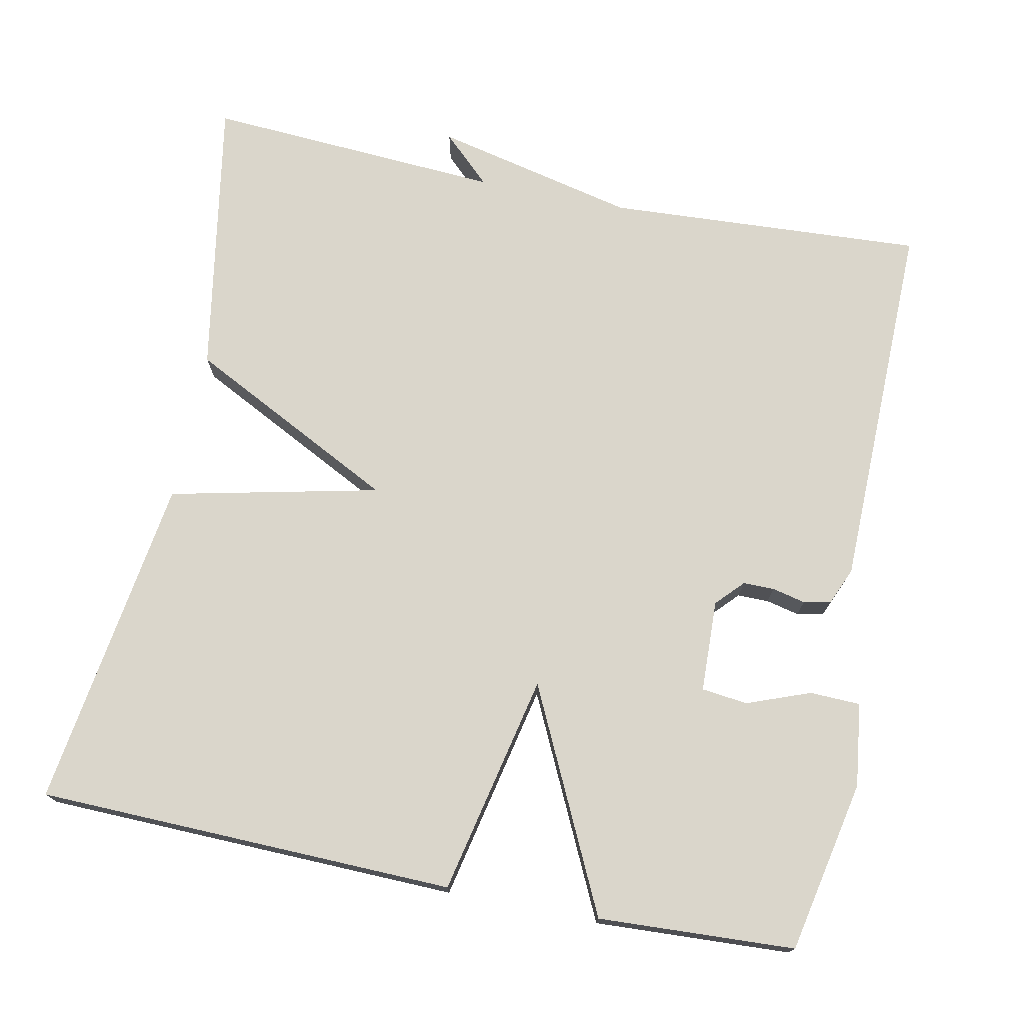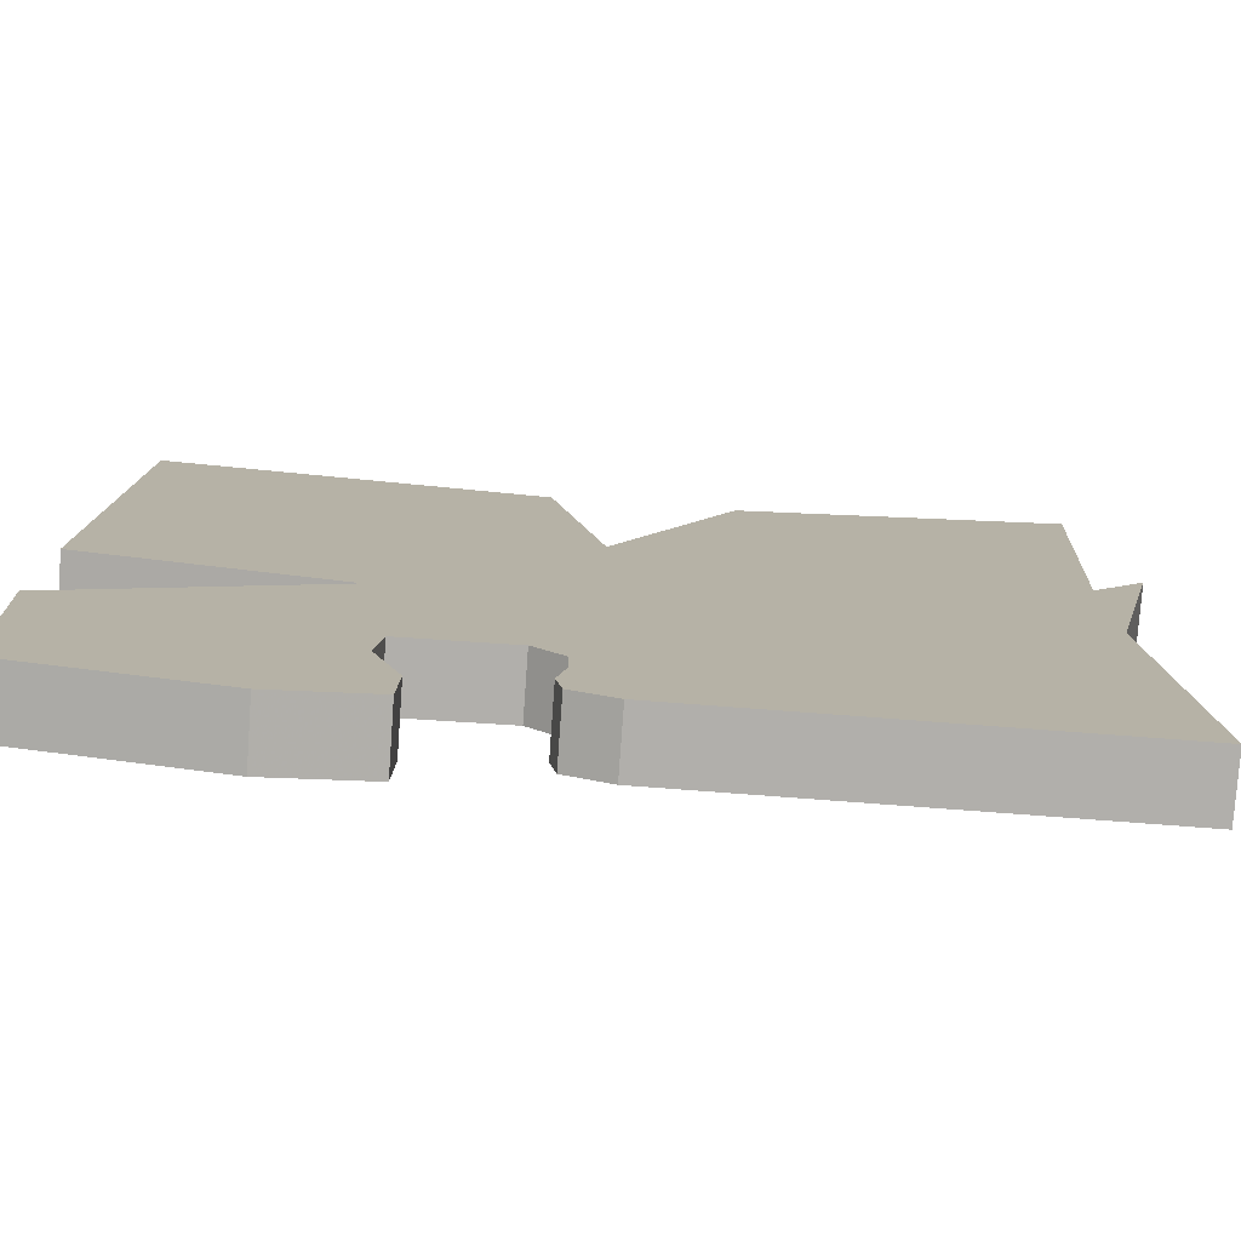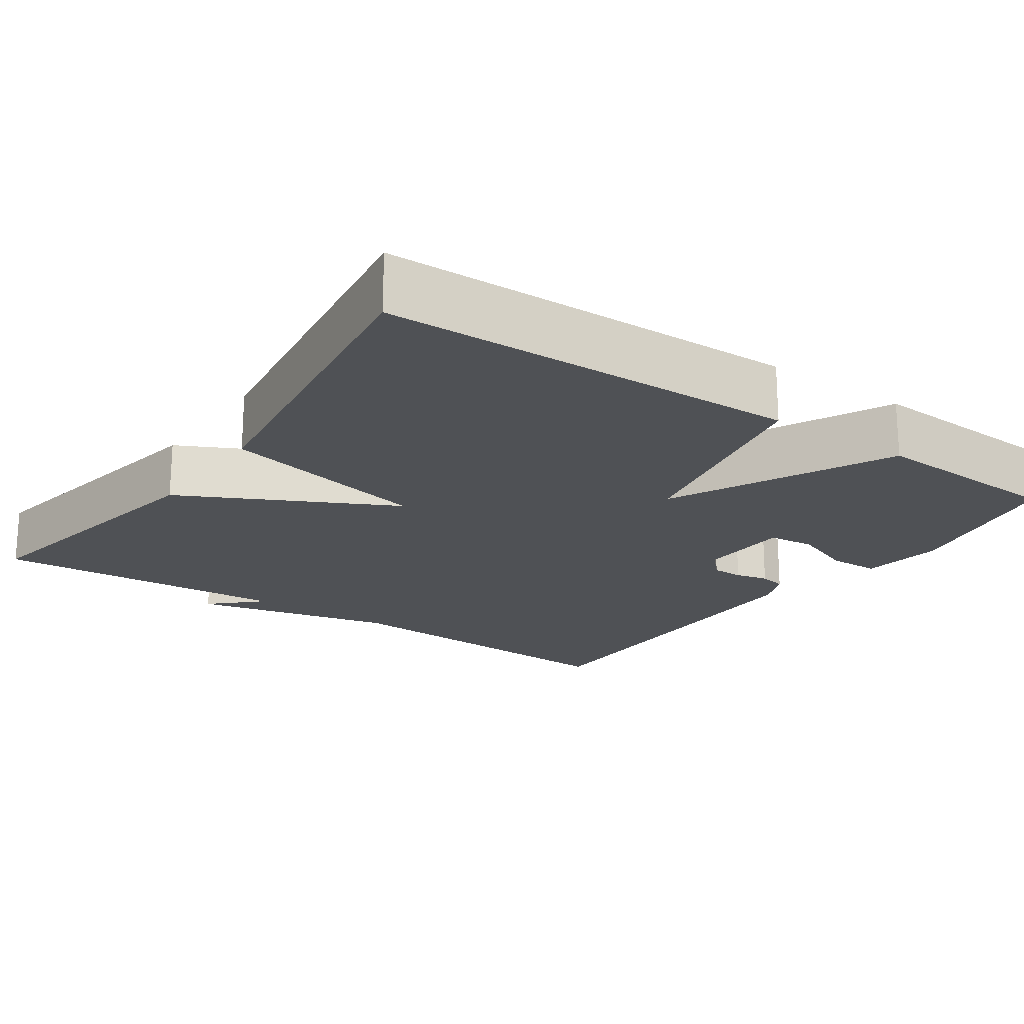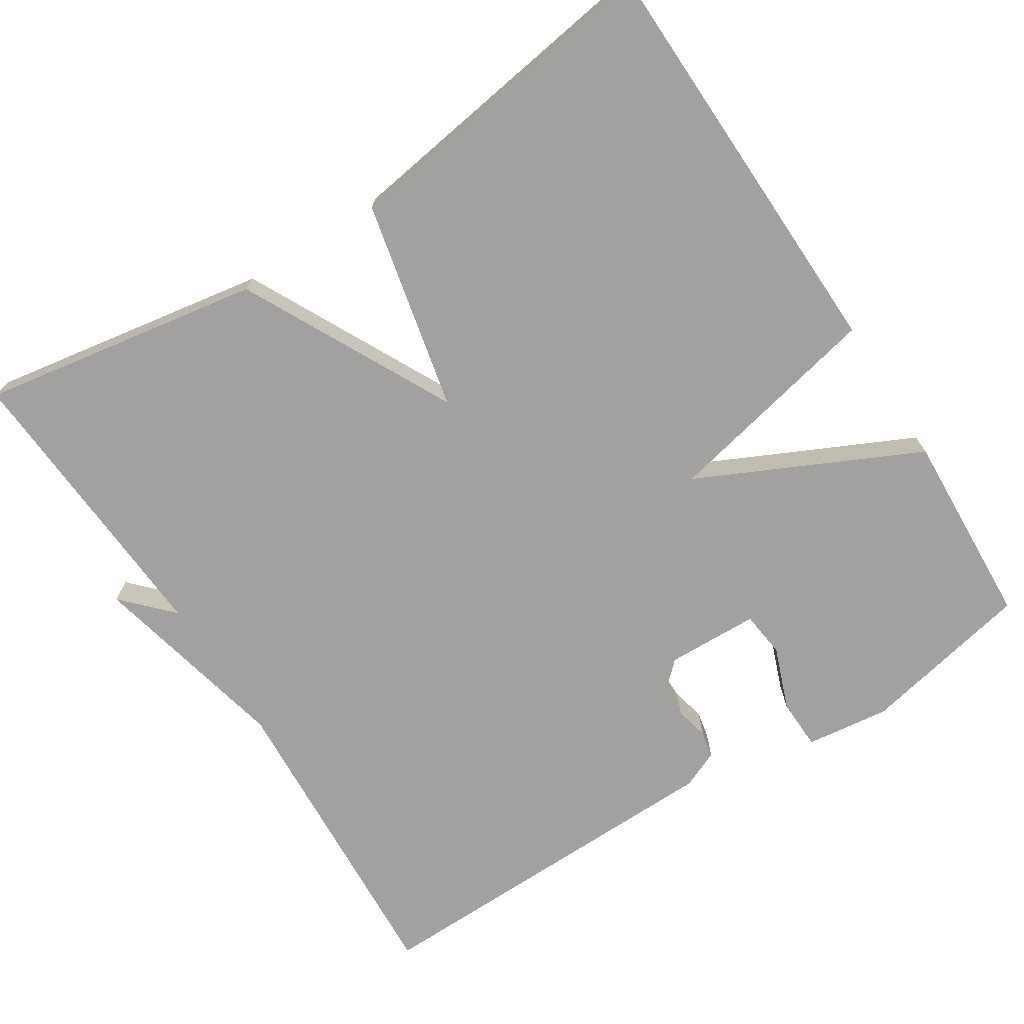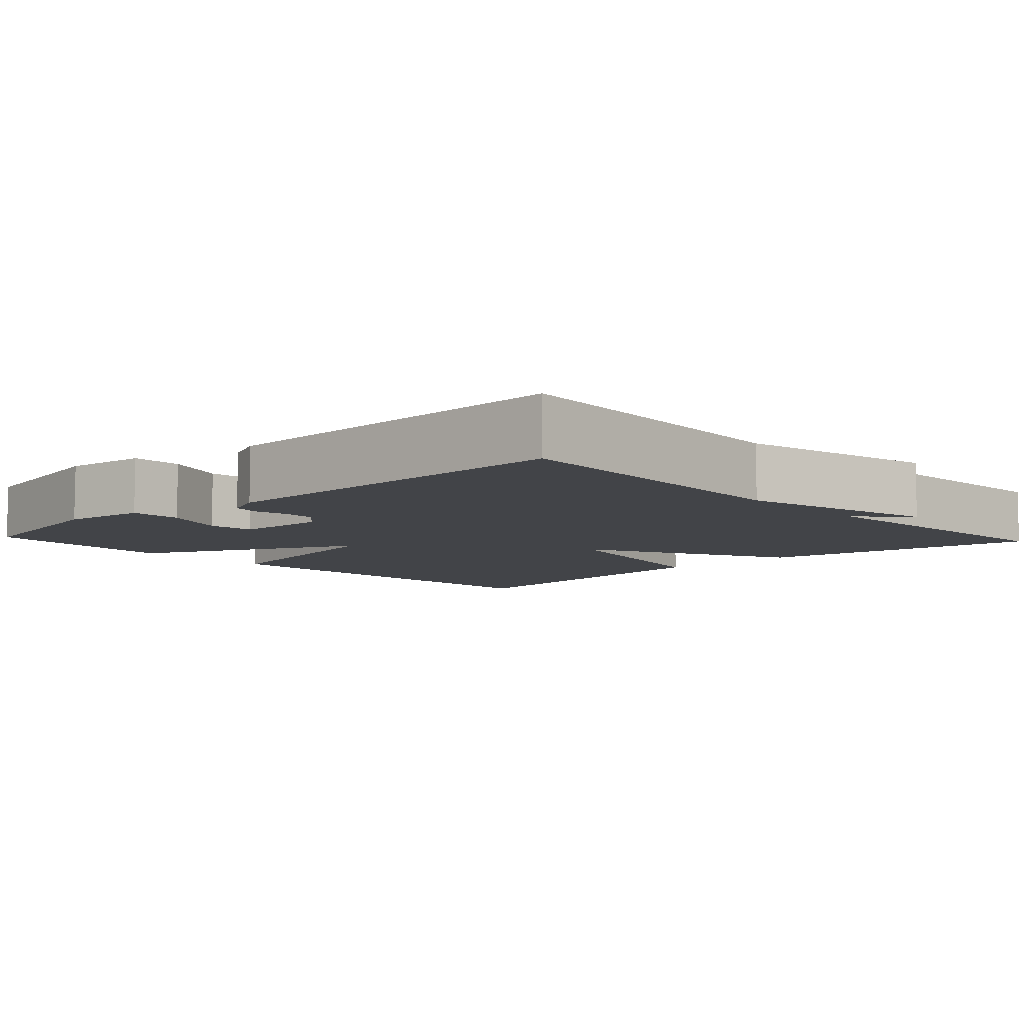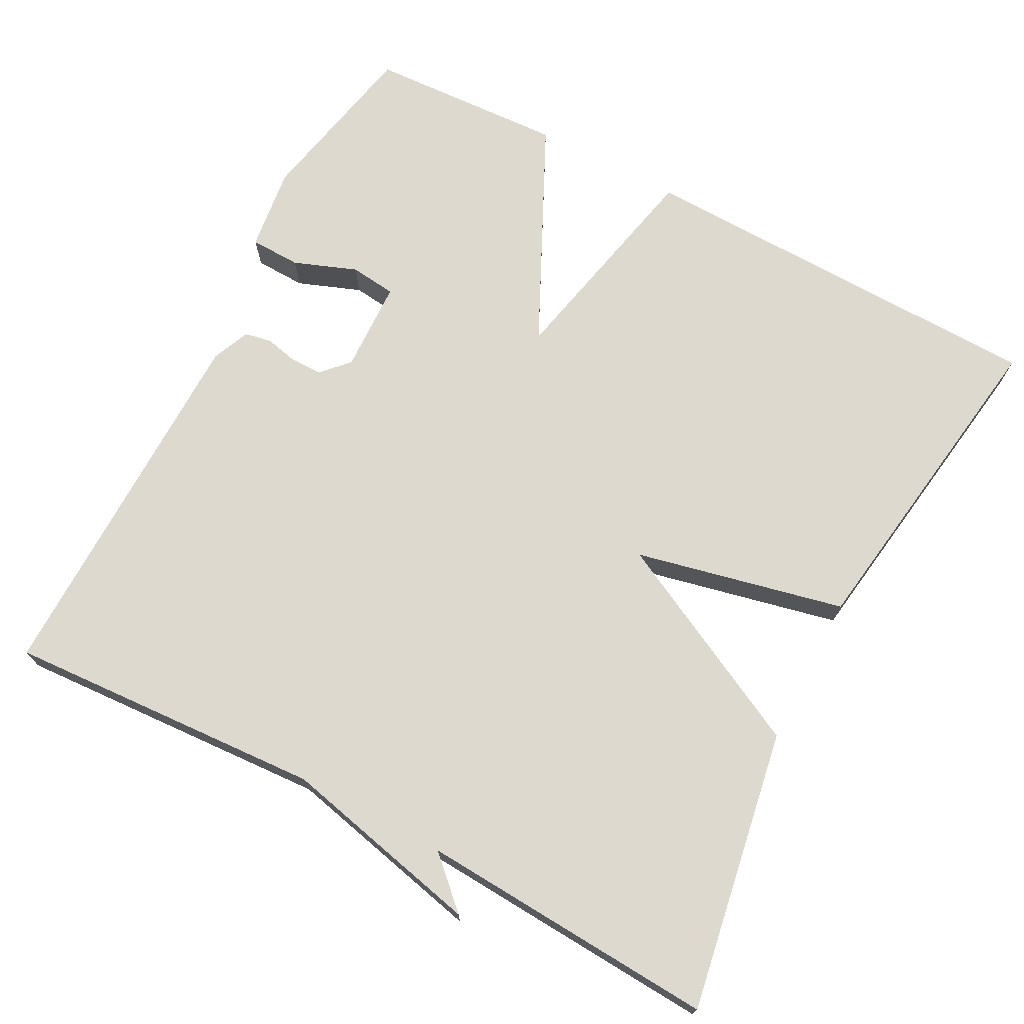
<metadata>
{"format":"obj","ext":"obj","renderer":"f3d","projection":"perspective","resolution":1024,"background":"white","views":[{"elev":74.0,"azim":101.5,"up":"+Y"},{"elev":-78.2,"azim":175.9,"up":"+Z"},{"elev":-19.8,"azim":55.1,"up":"+Y"},{"elev":-72.2,"azim":32.7,"up":"+Y"},{"elev":-7.7,"azim":-137.0,"up":"+Y"},{"elev":71.7,"azim":-62.2,"up":"+Y"}]}
</metadata>
<code>
v 0.5 0.07 0.5
v 0.513 0.07 -0.044
v 0.226 0.07 -0.106
v 0.513 0.07 -0.244
v 0.5 0.07 -0.5
v 0.276 0.07 -0.546
v 0.167 0.07 -0.532
v 0.165 0.07 -0.466
v 0.196 0.07 -0.384
v 0.189 0.07 -0.324
v 0.069 0.07 -0.32
v 0.034 0.07 -0.353
v 0.034 0.07 -0.394
v 0.044 0.07 -0.437
v 0.037 0.07 -0.472
v -0.012 0.07 -0.493
v -0.5 0.07 -0.5
v -0.476 0.07 -0.087
v -0.536 0.07 0.176
v -0.476 0.07 0.113
v -0.5 0.07 0.5
v -0.134 0.07 0.437
v 0.005 0.07 0.164
v 0.066 0.07 0.437
v 0.5 0 0.5
v 0.513 0 -0.044
v 0.226 0 -0.106
v 0.513 0 -0.244
v 0.5 0 -0.5
v 0.276 0 -0.546
v 0.167 0 -0.532
v 0.165 0 -0.466
v 0.196 0 -0.384
v 0.189 0 -0.324
v 0.069 0 -0.32
v 0.034 0 -0.353
v 0.034 0 -0.394
v 0.044 0 -0.437
v 0.037 0 -0.472
v -0.012 0 -0.493
v -0.5 0 -0.5
v -0.476 0 -0.087
v -0.536 0 0.176
v -0.476 0 0.113
v -0.5 0 0.5
v -0.134 0 0.437
v 0.005 0 0.164
v 0.066 0 0.437
f 1 2 3
f 24 1 3
f 23 24 3
f 20 21 22 23
f 20 23 3
f 18 19 20
f 18 20 3 4
f 16 17 18
f 15 16 18
f 14 15 18
f 13 14 18
f 12 13 18
f 11 12 18
f 10 11 18 4
f 4 5 6
f 10 4 6
f 9 10 6
f 6 7 8 9
f 27 26 25
f 27 25 48
f 27 48 47
f 47 46 45 44
f 27 47 44
f 44 43 42
f 28 27 44 42
f 42 41 40
f 42 40 39
f 42 39 38
f 42 38 37
f 42 37 36
f 42 36 35
f 28 42 35 34
f 30 29 28
f 30 28 34
f 30 34 33
f 33 32 31 30
f 1 25 26 2
f 2 26 27 3
f 3 27 28 4
f 4 28 29 5
f 5 29 30 6
f 6 30 31 7
f 7 31 32 8
f 8 32 33 9
f 9 33 34 10
f 10 34 35 11
f 11 35 36 12
f 12 36 37 13
f 13 37 38 14
f 14 38 39 15
f 15 39 40 16
f 16 40 41 17
f 17 41 42 18
f 18 42 43 19
f 19 43 44 20
f 20 44 45 21
f 21 45 46 22
f 22 46 47 23
f 23 47 48 24
f 24 48 25 1

</code>
